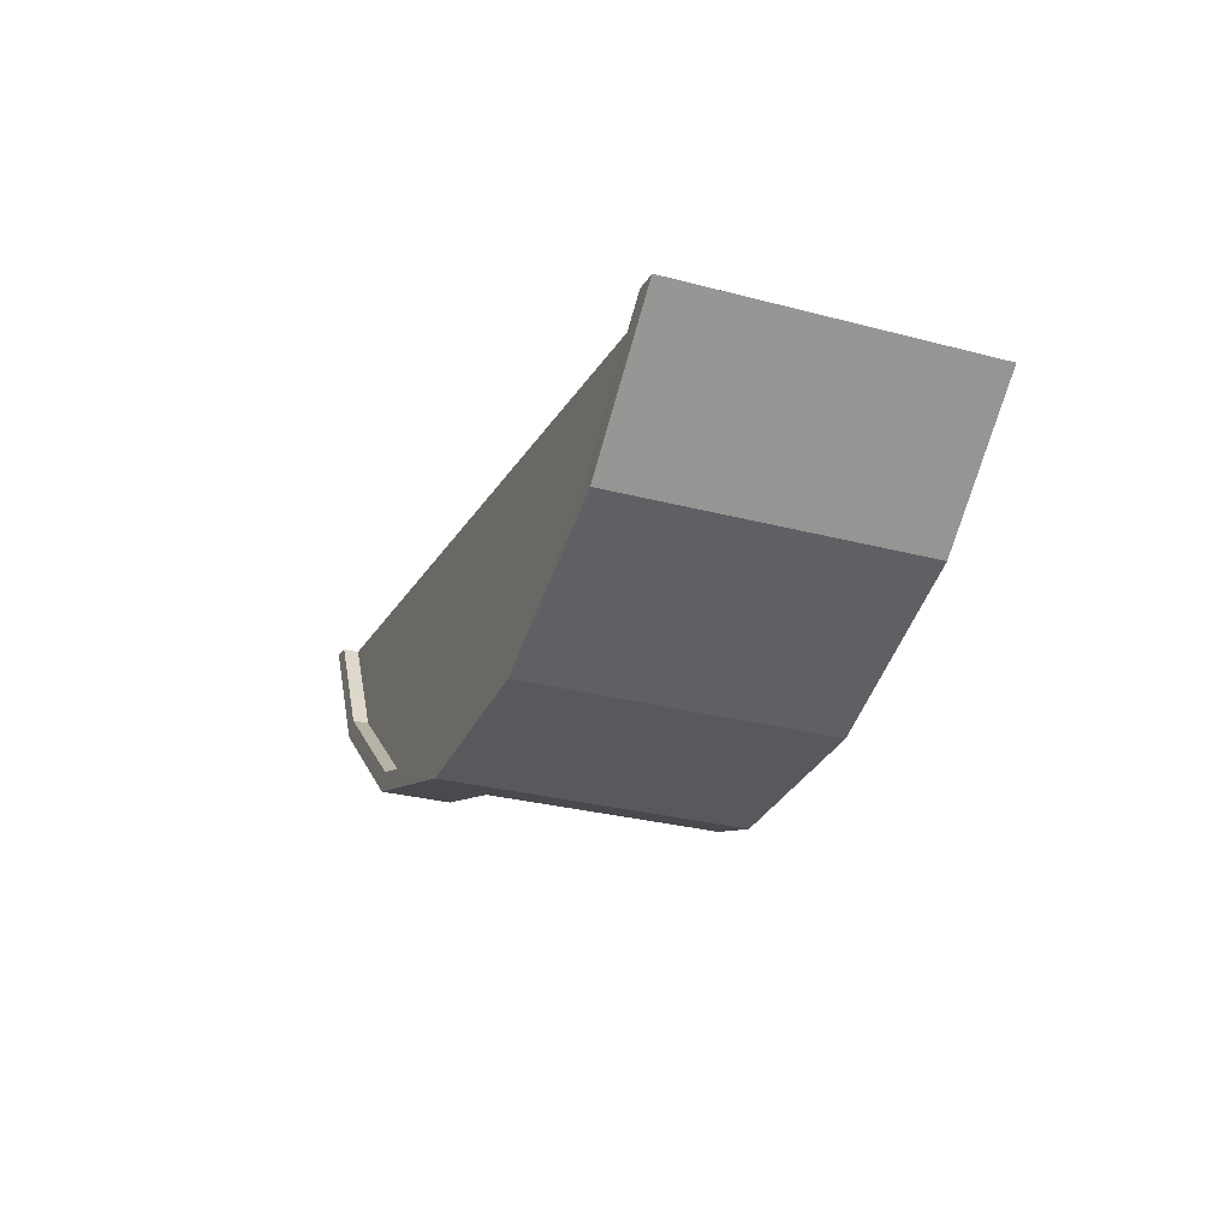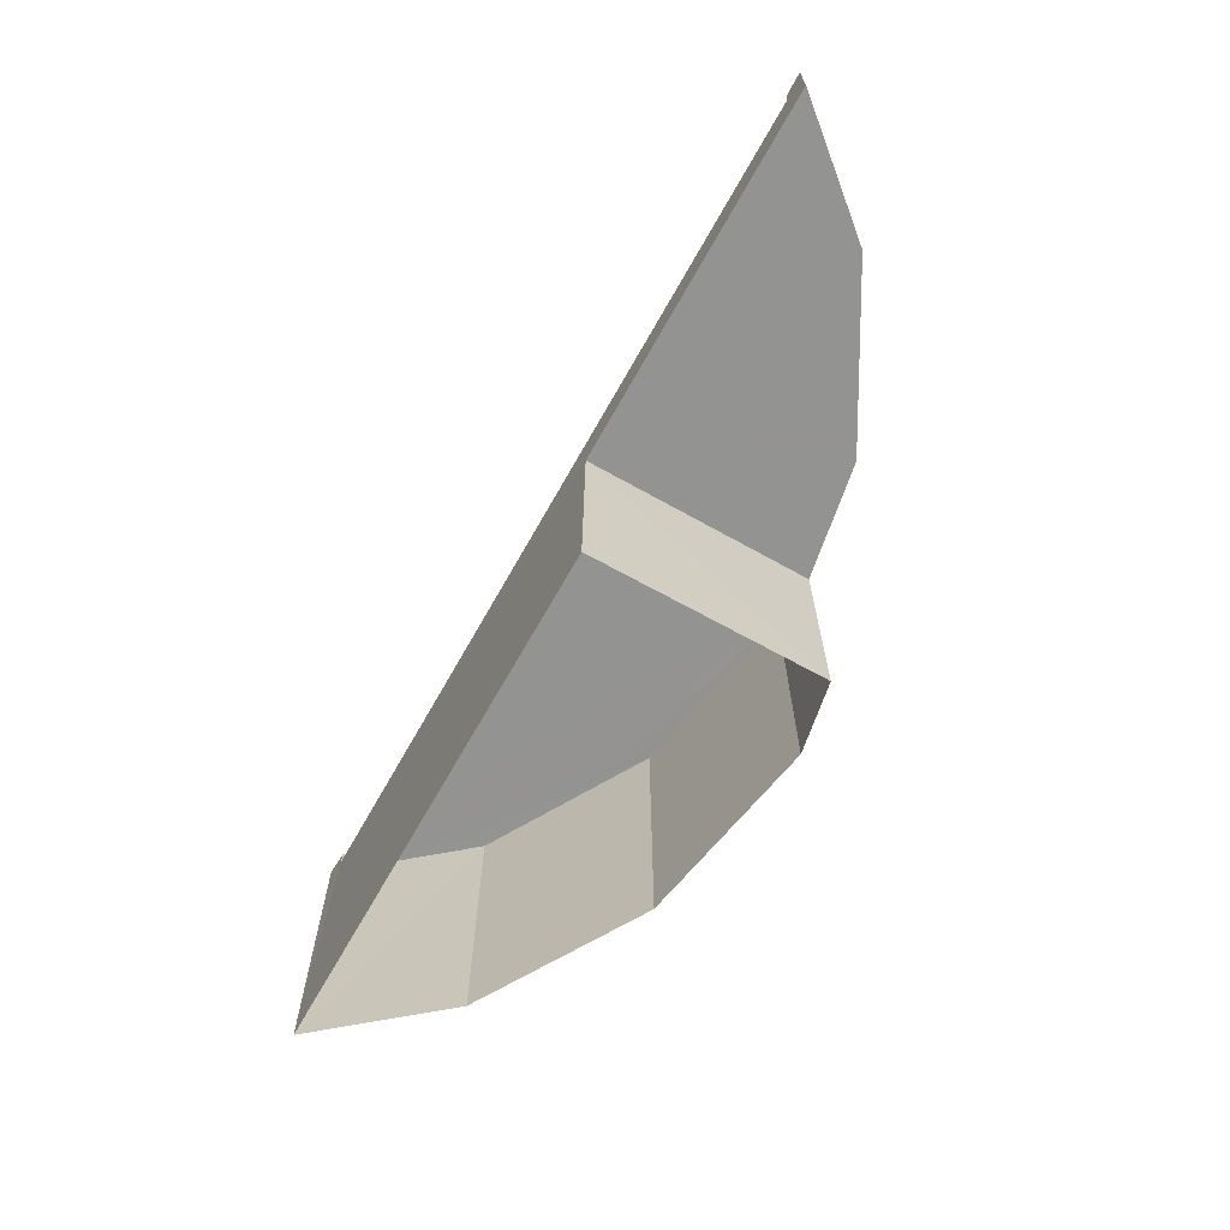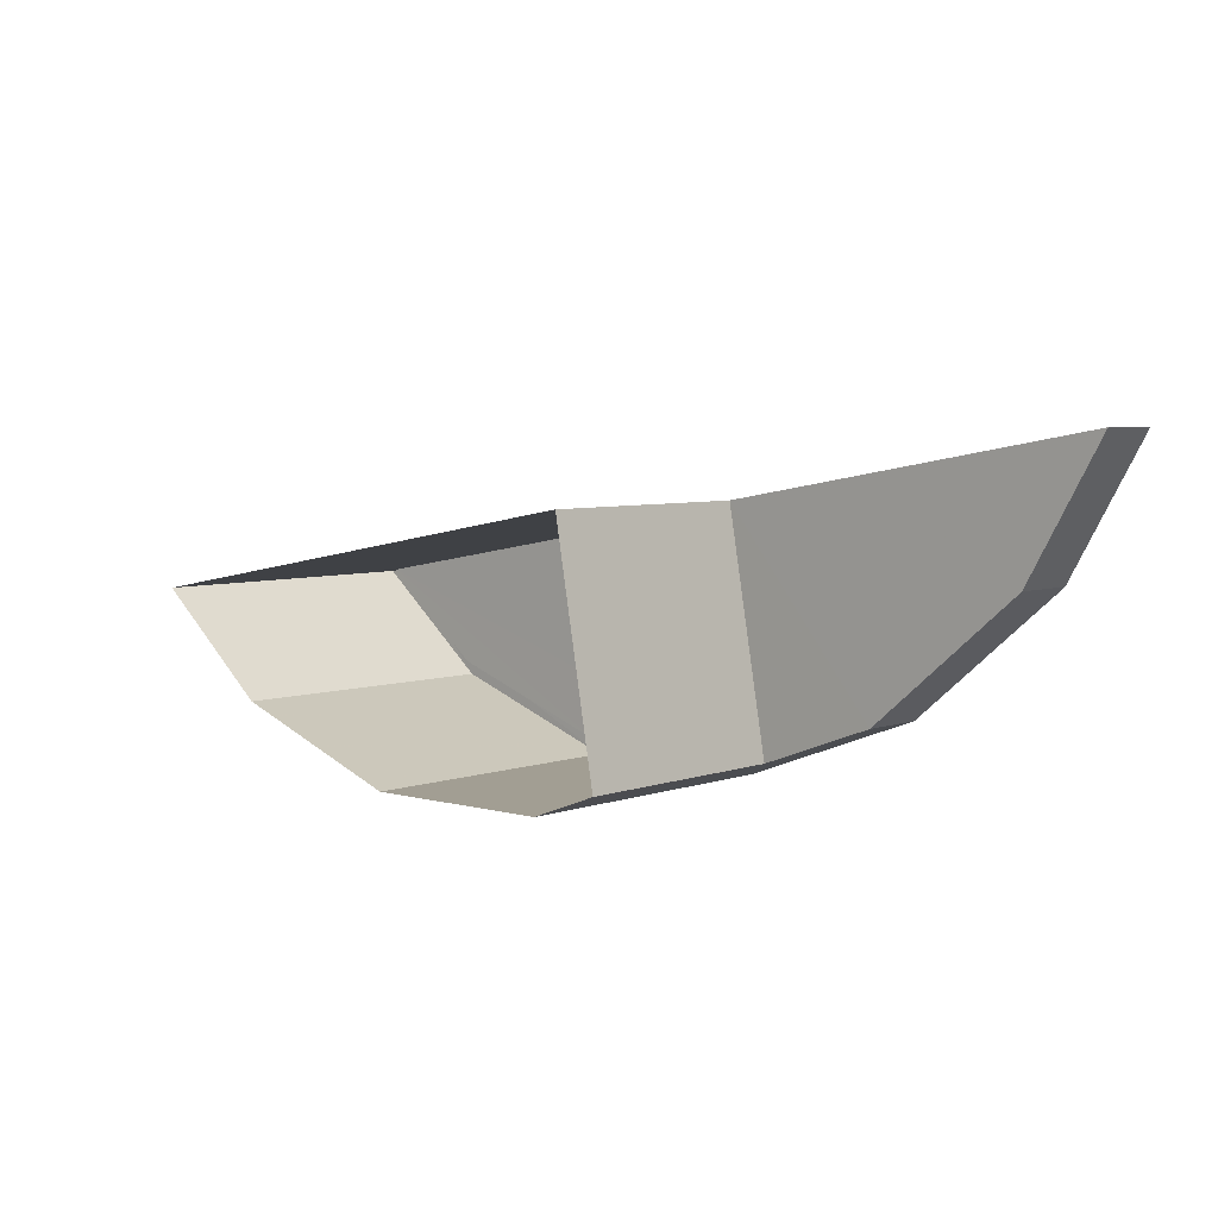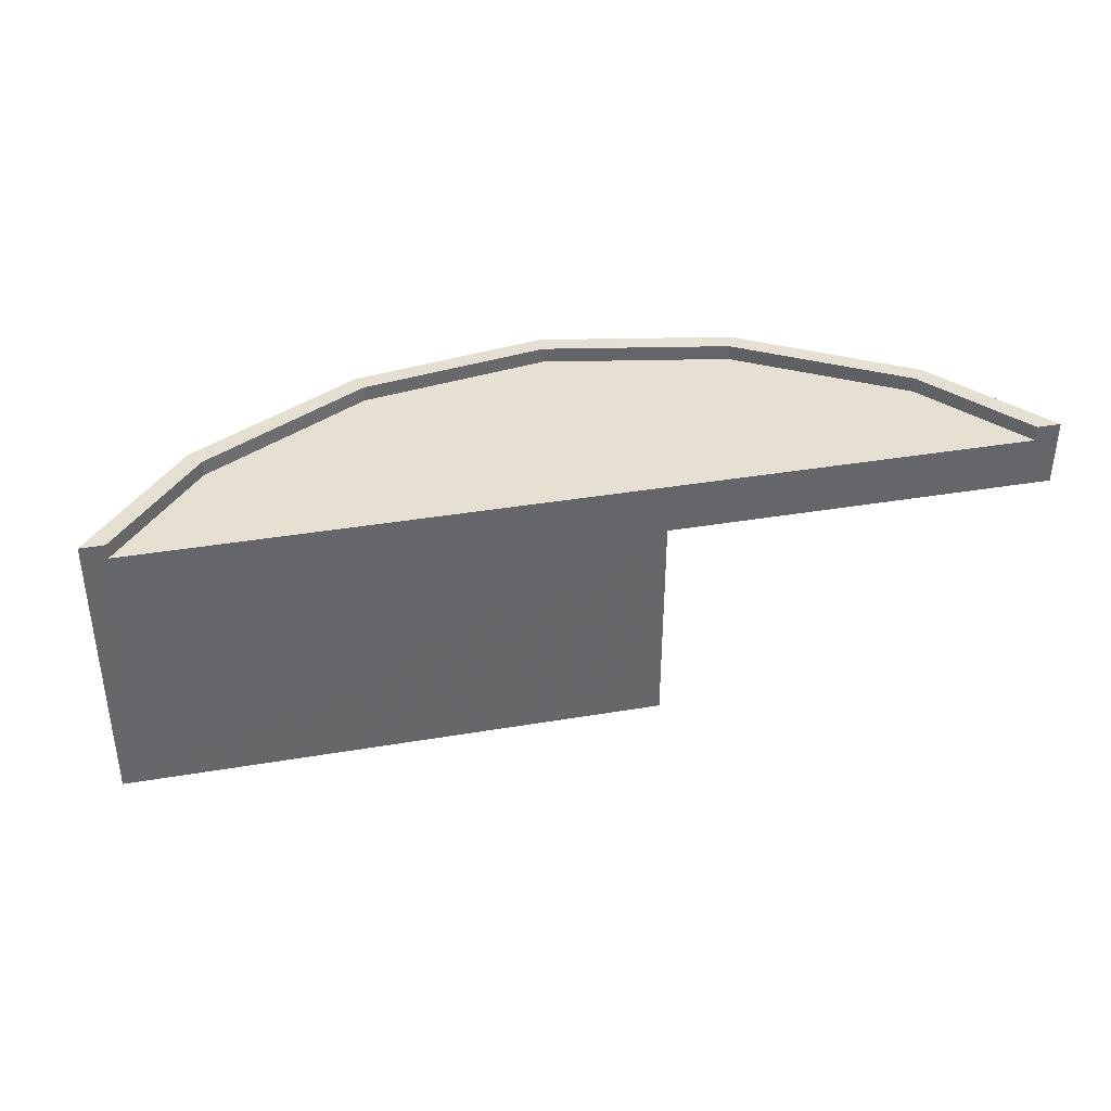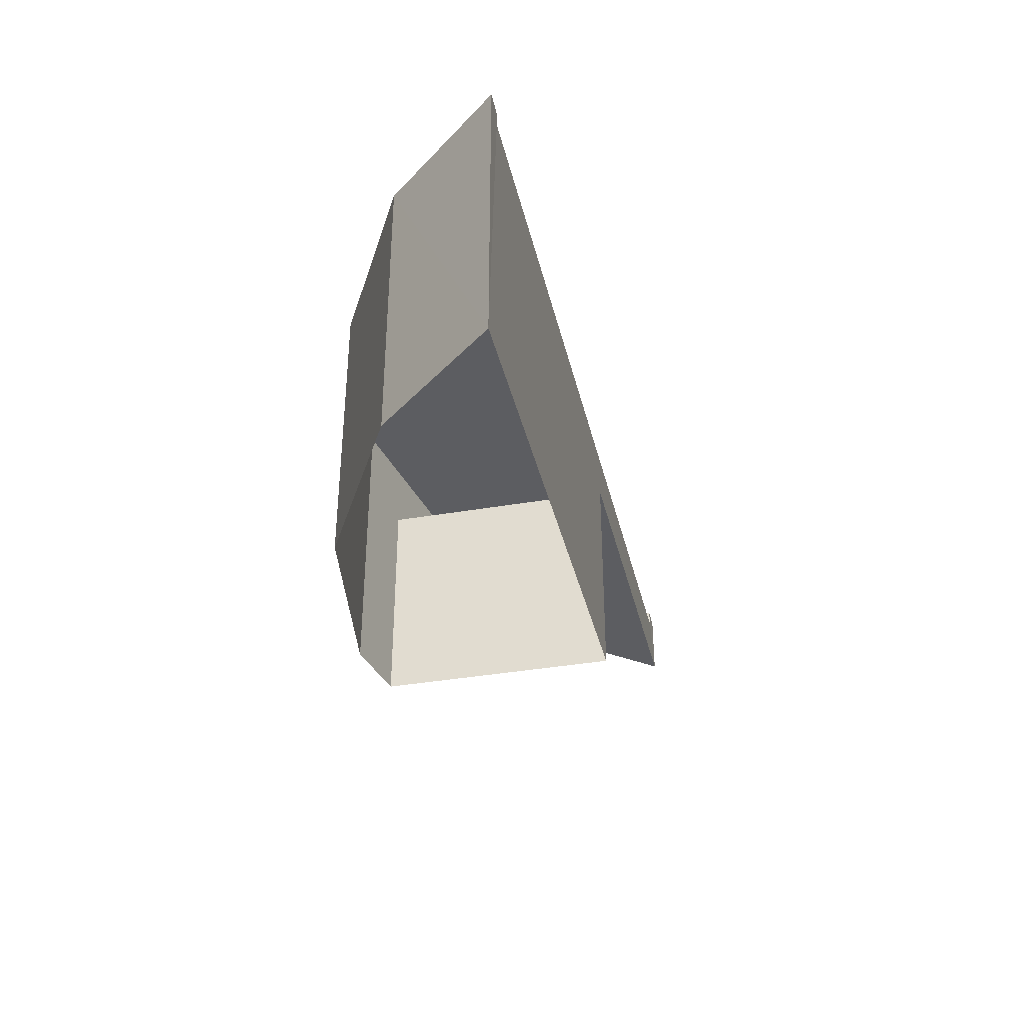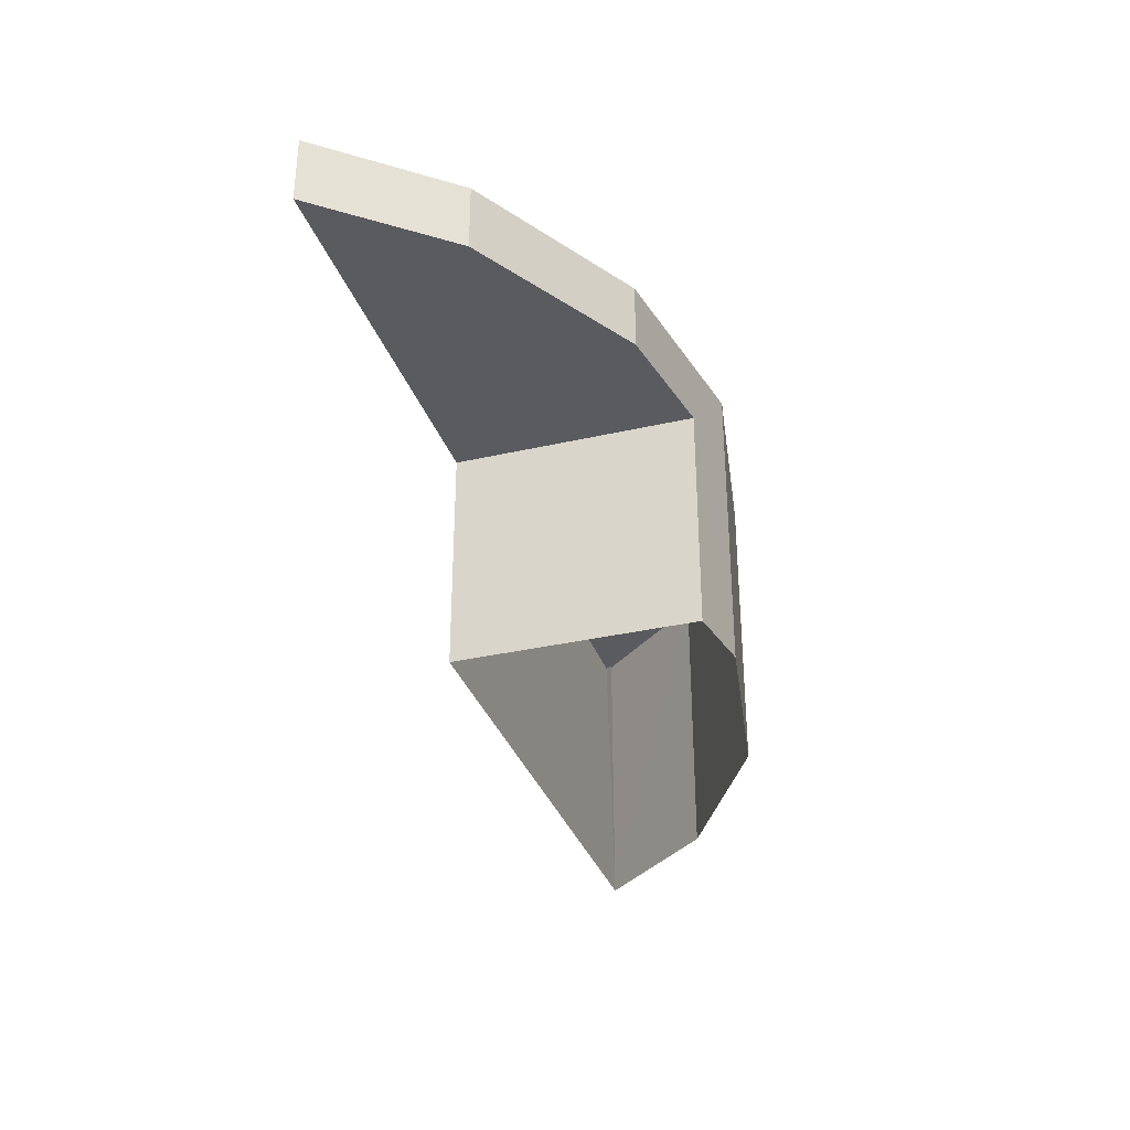
<metadata>
{"format":"obj","ext":"obj","renderer":"f3d","projection":"perspective","resolution":1024,"background":"white","views":[{"elev":-29.9,"azim":69.2,"up":"+Y"},{"elev":-66.7,"azim":-129.5,"up":"+Z"},{"elev":5.4,"azim":-137.3,"up":"+Y"},{"elev":38.4,"azim":157.8,"up":"+Z"},{"elev":-36.4,"azim":92.7,"up":"+Z"},{"elev":-33.0,"azim":-82.6,"up":"+Z"}]}
</metadata>
<code>
v -8.782e+04 -9.939e+04 5.562
v -8.782e+04 -9.939e+04 5.562
v -8.782e+04 -9.938e+04 5.562
v -8.782e+04 -9.939e+04 5.563
v -8.782e+04 -9.939e+04 5.562
v -8.781e+04 -9.939e+04 5.563
v -8.782e+04 -9.939e+04 9.21
v -8.783e+04 -9.939e+04 9.21
v -8.782e+04 -9.938e+04 9.21
v -8.783e+04 -9.938e+04 9.209
v -8.783e+04 -9.938e+04 9.209
v -8.782e+04 -9.939e+04 10.04
v -8.781e+04 -9.939e+04 10.04
v -8.782e+04 -9.939e+04 10.04
v -8.783e+04 -9.938e+04 10.04
v -8.782e+04 -9.939e+04 10.04
v -8.783e+04 -9.938e+04 10.04
v -8.782e+04 -9.939e+04 10.04
v -8.782e+04 -9.939e+04 10.29
v -8.781e+04 -9.939e+04 10.29
v -8.781e+04 -9.939e+04 10.29
v -8.782e+04 -9.939e+04 10.29
v -8.782e+04 -9.939e+04 10.29
v -8.783e+04 -9.938e+04 10.29
v -8.783e+04 -9.938e+04 10.29
v -8.783e+04 -9.938e+04 10.29
v -8.782e+04 -9.939e+04 10.29
v -8.782e+04 -9.939e+04 10.29
v -8.783e+04 -9.939e+04 10.29
v -8.782e+04 -9.939e+04 10.29
v -8.782e+04 -9.939e+04 10.29
v -8.783e+04 -9.938e+04 10.29
f 1 2 3
f 4 1 3
f 2 5 3
f 4 3 6
f 7 8 9
f 8 10 9
f 10 11 9
f 12 13 14
f 13 15 16
f 14 13 16
f 15 17 18
f 16 15 18
f 19 20 21
f 19 22 23
f 24 25 26
f 23 27 28
f 29 30 26
f 28 30 29
f 28 31 30
f 28 27 31
f 32 24 26
f 30 32 26
f 19 21 22
f 23 22 27
f 11 25 15
f 9 6 3
f 11 15 9
f 15 25 24
f 13 20 6
f 13 21 20
f 15 13 9
f 9 13 6
f 6 19 4
f 6 20 19
f 4 23 1
f 4 19 23
f 1 28 2
f 1 23 28
f 5 2 7
f 8 7 29
f 29 7 28
f 7 2 28
f 8 26 10
f 8 29 26
f 10 25 11
f 10 26 25
f 22 13 12
f 22 21 13
f 27 12 14
f 27 22 12
f 27 14 16
f 31 27 16
f 30 16 18
f 30 31 16
f 32 18 17
f 32 30 18
f 24 17 15
f 24 32 17
f 9 5 7
f 9 3 5

</code>
